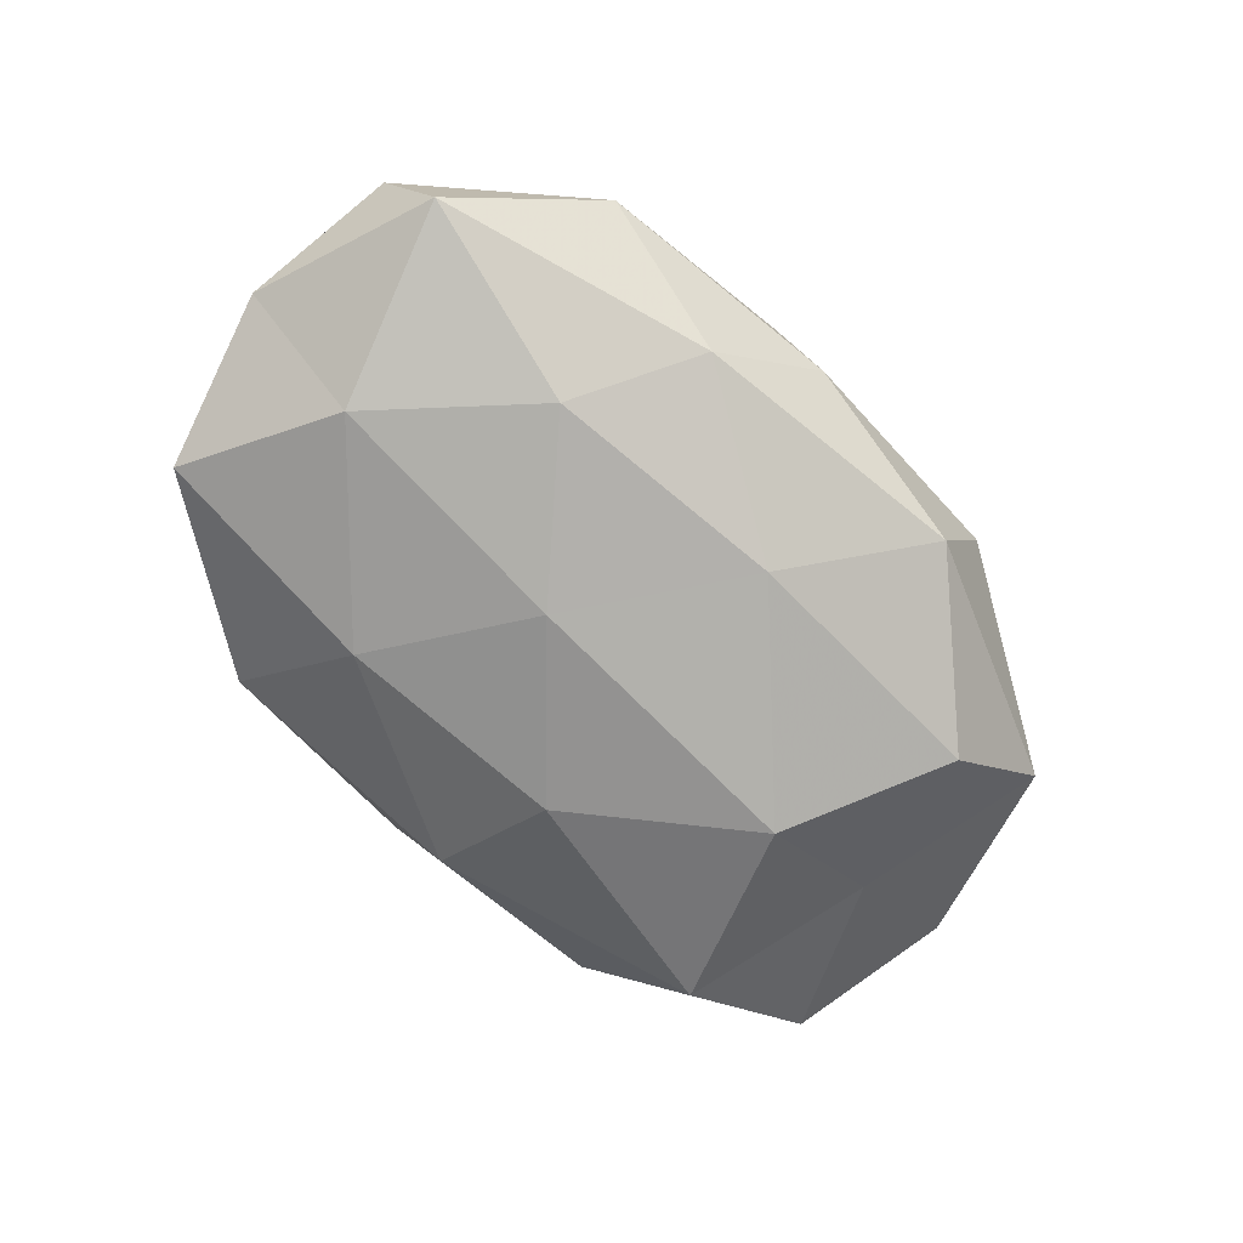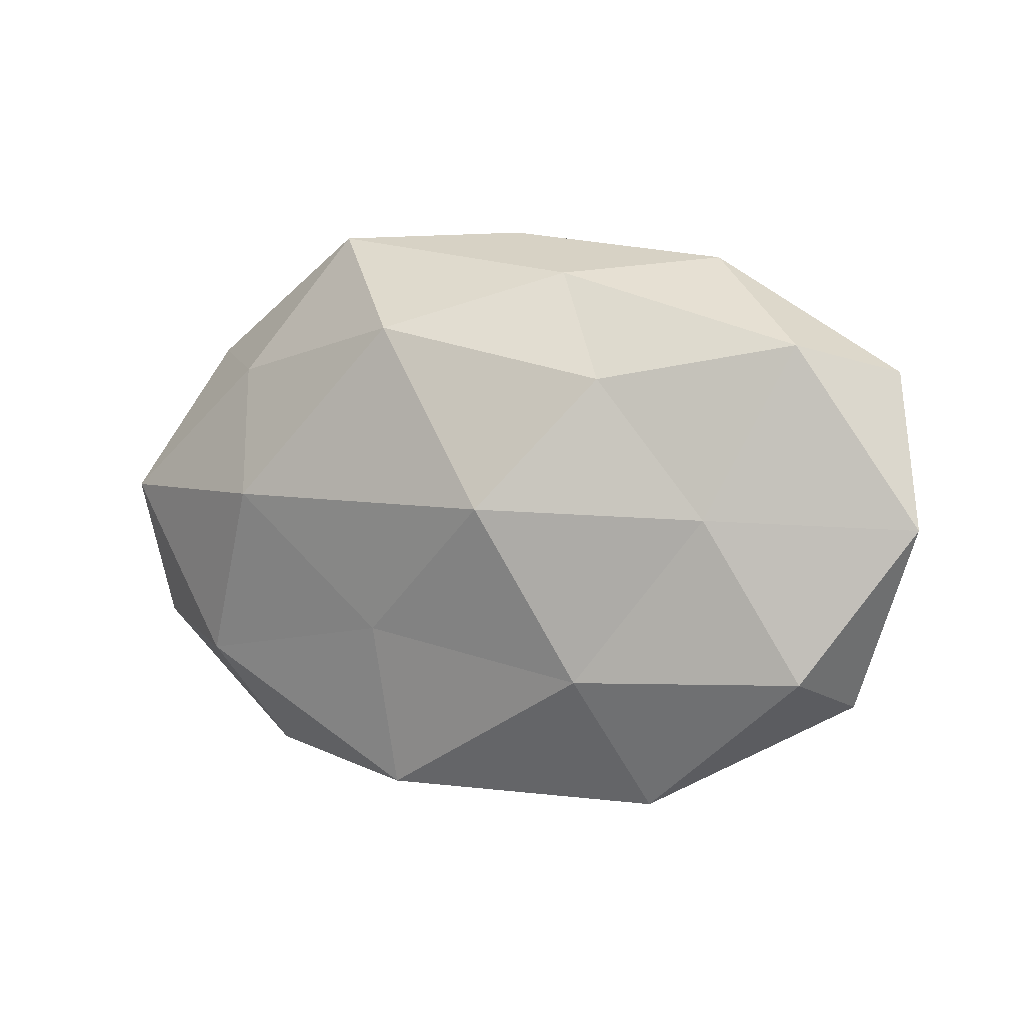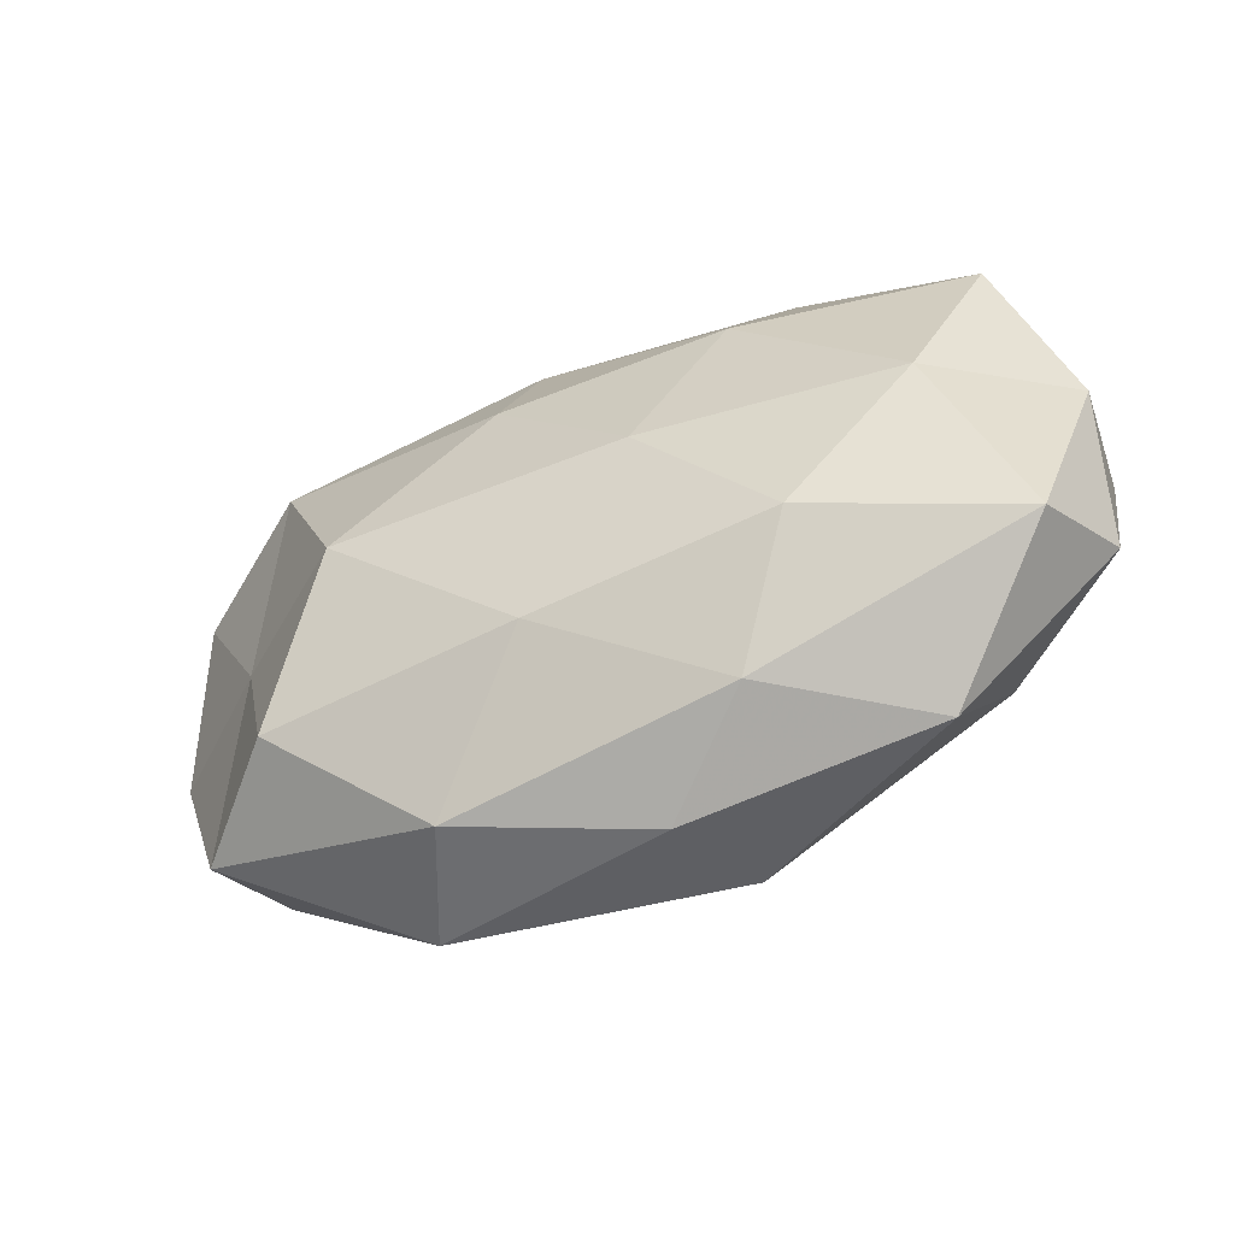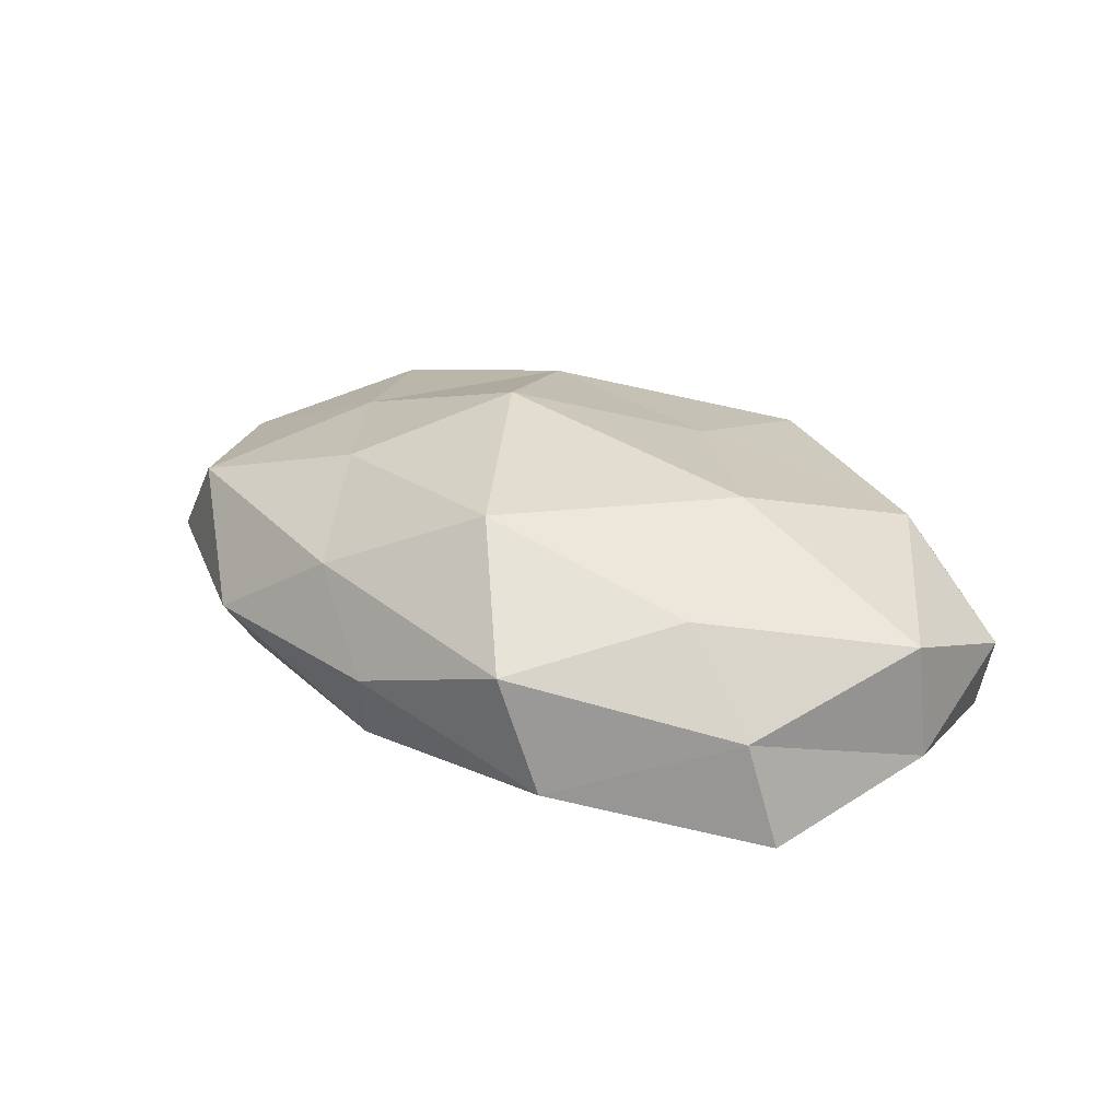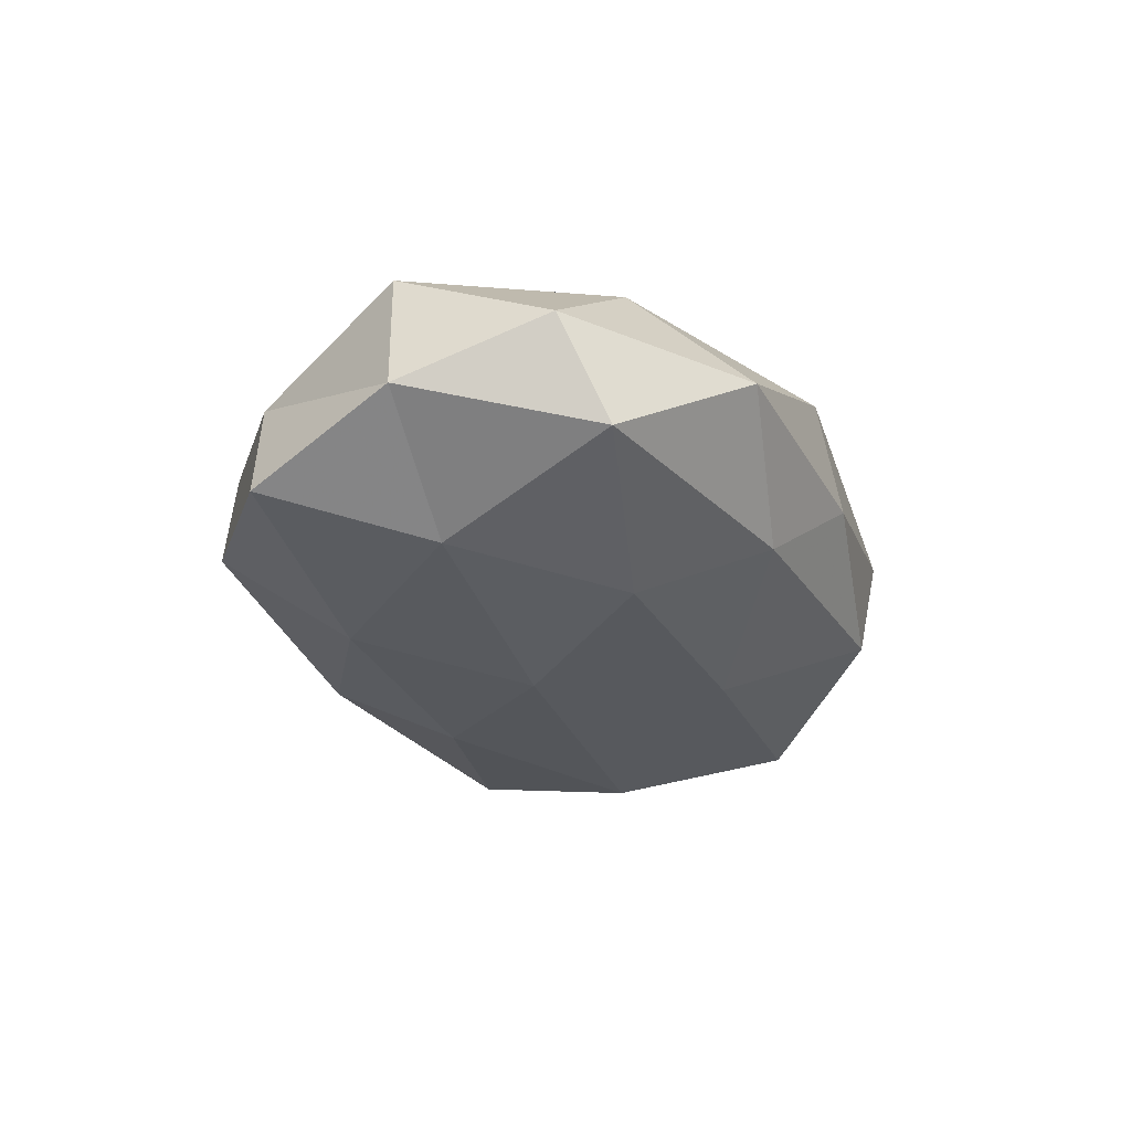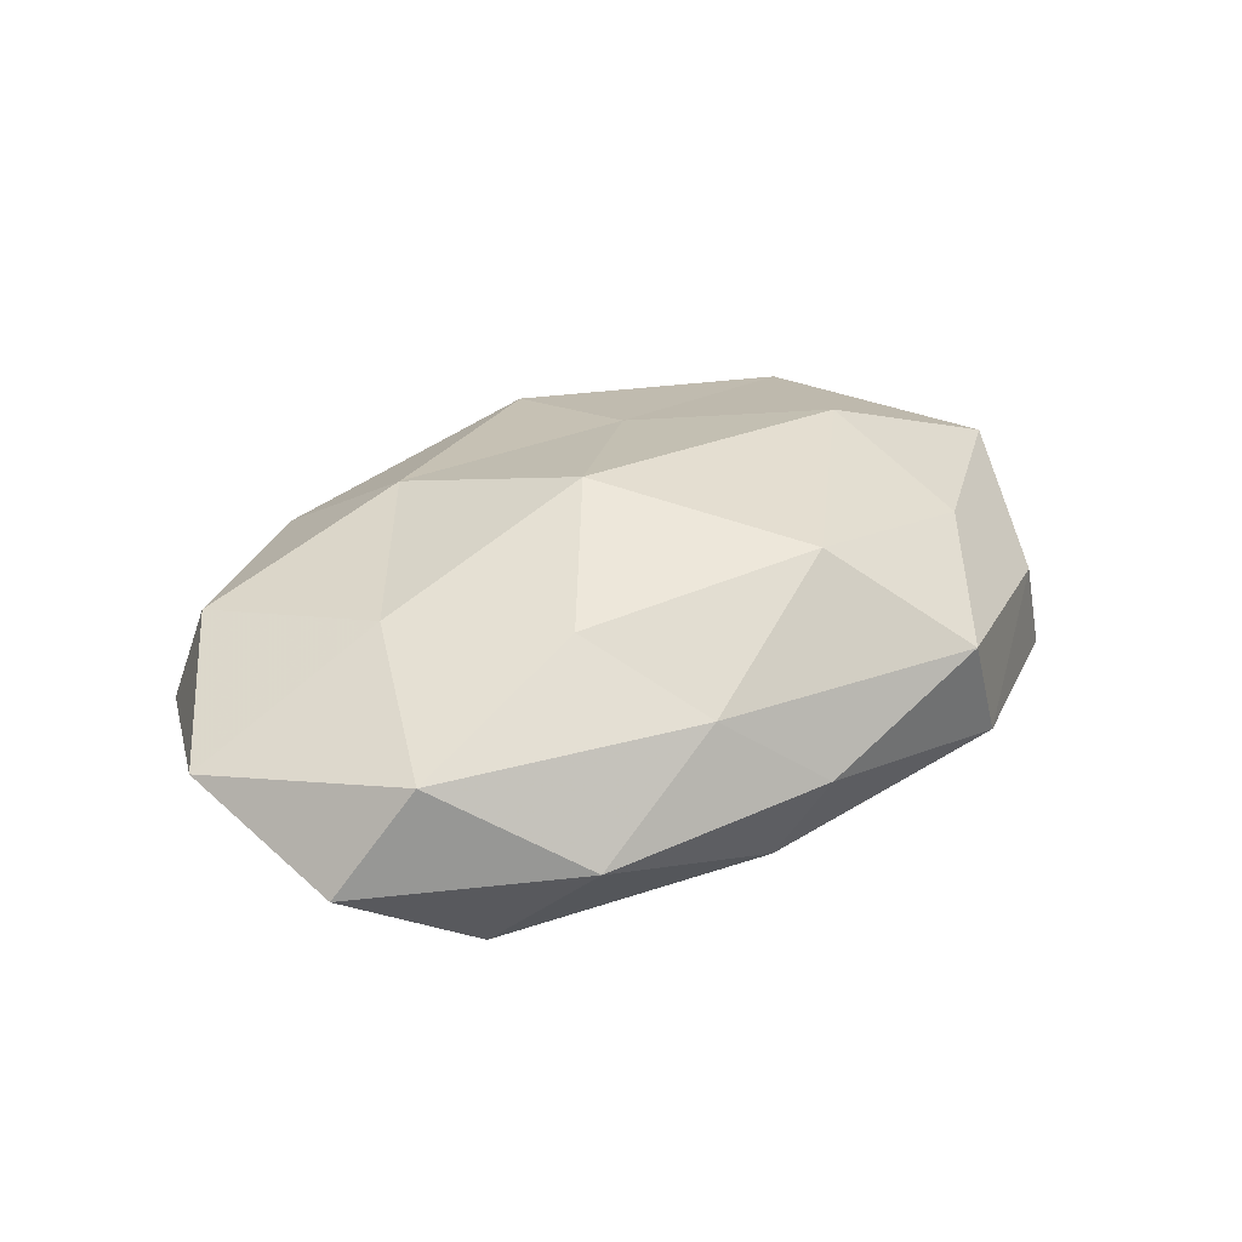
<metadata>
{"format":"obj","ext":"obj","renderer":"f3d","projection":"perspective","resolution":1024,"background":"white","views":[{"elev":-71.9,"azim":-47.0,"up":"+Z"},{"elev":3.2,"azim":27.7,"up":"+Y"},{"elev":-49.8,"azim":-155.4,"up":"+Y"},{"elev":27.4,"azim":-140.3,"up":"+Z"},{"elev":-27.0,"azim":-73.3,"up":"+Z"},{"elev":33.0,"azim":142.0,"up":"+Z"}]}
</metadata>
<code>
v -0.03189 -0.03066 0.0009231
v 0.03391 -0.01861 -0.01425
v 0.006024 0.03066 -0.01051
v -0.008317 0.0007792 -0.01926
v -0.04038 0.02089 0.001595
v 0.0249 -0.000268 -0.02002
v 0.0406 -0.0003287 -0.008083
v -0.01521 -0.02846 -0.009753
v 0.04325 -0.01794 0.009535
v -0.01788 0.01932 -0.01523
v -0.006102 0.02287 0.01814
v 0.05526 -0.0003512 0.004029
v -0.04402 0.02009 -0.01014
v 0.03526 0.02085 -0.01336
v 0.02072 0.01668 0.01546
v -0.008468 -0.03288 0.01137
v 0.02876 0.0313 -0.001594
v 0.04226 0.02045 0.008605
v 0.01309 0.02938 0.008536
v 0.01663 -0.03271 -0.008169
v -0.008759 -0.01338 0.01654
v 0.05083 0.0175 -0.002702
v -0.01773 0.03458 0.0073
v -0.0496 0.003037 0.008761
v 0.02308 -0.03397 0.005449
v 0.04566 -0.02177 -0.002669
v -0.05094 0.002616 -0.004323
v -0.003933 -0.03463 -0.0004099
v -0.03663 0.001794 -0.01516
v 0.002372 0.03512 -0.0003355
v 0.008317 0.001724 0.02195
v -0.04542 -0.01882 -0.009719
v -0.02285 -0.01479 -0.01675
v 0.004149 -0.01817 -0.01694
v -0.04955 -0.01424 0.001839
v -0.02253 0.03353 -0.005719
v 0.0331 0.0006653 0.01354
v 0.007483 0.016 -0.01751
v -0.03515 -0.01761 0.01208
v -0.02597 0.002674 0.01903
v 0.01799 -0.01847 0.01578
v -0.03025 0.01814 0.01148
f 7 2 6
f 7 6 14
f 14 3 17
f 15 19 11
f 18 19 15
f 17 19 18
f 22 12 7
f 22 7 14
f 22 14 17
f 22 18 12
f 22 17 18
f 19 23 11
f 7 26 2
f 12 26 7
f 12 9 26
f 2 26 20
f 26 9 25
f 26 25 20
f 27 5 13
f 24 5 27
f 1 8 28
f 1 28 16
f 28 8 20
f 16 28 25
f 20 25 28
f 29 10 4
f 29 13 10
f 27 13 29
f 17 3 30
f 17 30 19
f 19 30 23
f 11 31 15
f 32 8 1
f 27 29 32
f 33 29 4
f 32 33 8
f 32 29 33
f 6 2 34
f 6 34 4
f 20 34 2
f 8 34 20
f 4 34 33
f 8 33 34
f 35 24 27
f 35 32 1
f 35 27 32
f 3 10 36
f 13 5 36
f 36 10 13
f 5 23 36
f 30 3 36
f 36 23 30
f 12 37 9
f 18 37 12
f 18 15 37
f 37 15 31
f 38 6 4
f 3 38 10
f 4 10 38
f 14 38 3
f 14 6 38
f 1 16 39
f 39 16 21
f 35 1 39
f 35 39 24
f 40 31 11
f 40 21 31
f 39 21 40
f 39 40 24
f 21 16 41
f 41 25 9
f 16 25 41
f 41 31 21
f 9 37 41
f 37 31 41
f 5 42 23
f 11 23 42
f 24 42 5
f 42 40 11
f 24 40 42

</code>
